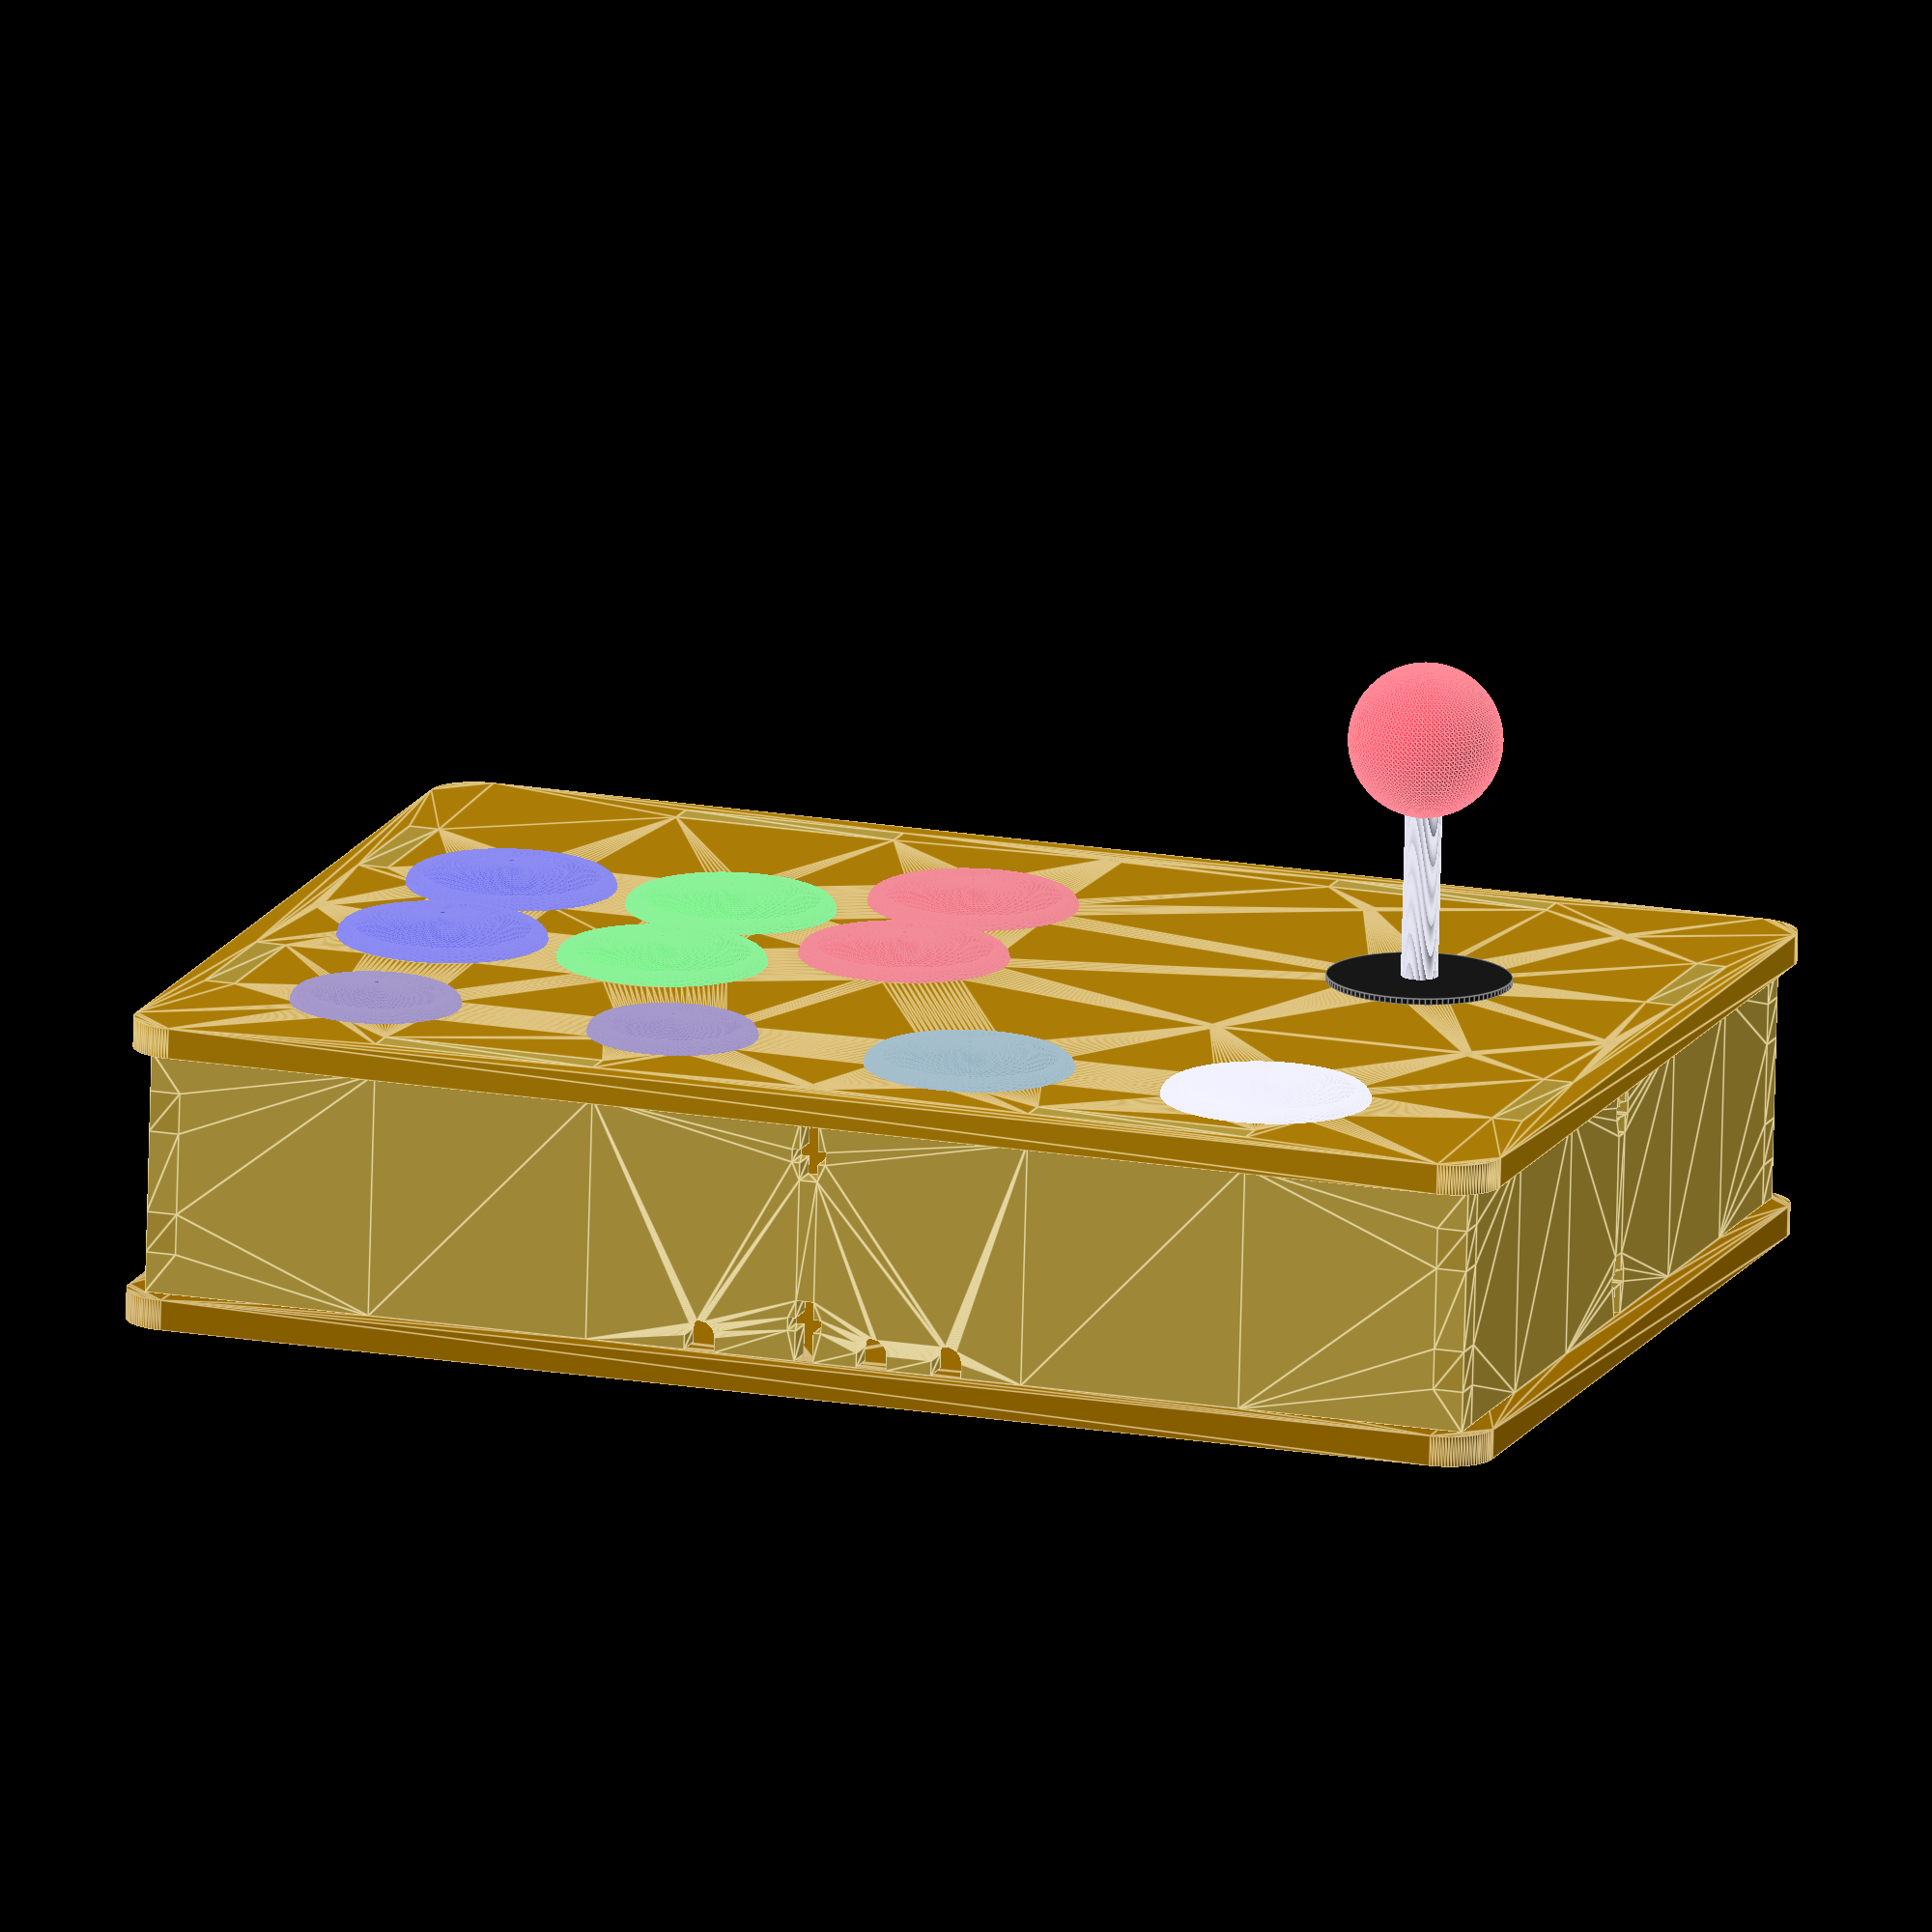
<openscad>
////////////////////////////////////////////////////////////////////////////////////////////////////////////
// Uncomment one of the following to render indicidual widgets
//For laser cuttable parts and 3D printable parts all measurements are in mm.
////////////////////////////////////////////////////////////////////////////////////////////////////////////

//Render 3D model of enclosure
3DModel();

//Render laser cuttable structure pieces
//Once rendered, export the following as a DXF to cut all pieces on a 24" x 12" laser bed out of a 24" x 9.1" piece of material
//CutPieces();

//Render 3D printable support pieces for Raspberry Pi Zero
//PrintPiZeroMountPlate();

//Render plastic protection piece. Recommend ~1mm clear plastic to allow picture to be placed around the buttons etc...
//TopPlate($DoMountHoles = 0);

////////////////////////////////////////////////////////////////////////////////////////////////////////////
//Following variables allow various parameters to be changed, e.g. box size, material thickness etc...
//Make sure the material thick ness matches what you will be using.
////////////////////////////////////////////////////////////////////////////////////////////////////////////

//Default sizes and spacing allow entire box to be laser cut on a 24" x 12" laser bed out of a 24" x 9.1" piece of material
//This allows 5x boxes from a 48" x 48" piece of ply 1/4" wood

//Box dimensions
$Width = 230;
$Height = 170;
$Depth = 50;

//Thickness of the material being used
$MaterialThickness = 5;

//Rounding radius of the corners
$Rounding = 8;

//Gap between pieces when laser cutting
$CutGap = 3;

//Size of overlap 'edge'. Set to zero for box with no lip. Do not recommend using tslots with zero overlap
$Overlap = 4;

//Position of buttons with respect to top left
$TopBorder = 20;
$LeftBorder = 25;

////////////////////////////////////////////////////////////////////////////////////////////////////////////
//The following are the modules to render 'stuff'
////////////////////////////////////////////////////////////////////////////////////////////////////////////

//T-slot bolt parameters
//Set 'DoxxxxTSlots = 1' for bolted box, set = 0 for glued box
//Suggest top = 0, bottom = 1 for glued top, t-slotted bottom
$DoTopTSlots = 1;
$DoBottomTSlots = 1;
$MountBoltDiameter = 3;
$MountBoltSlotLength = 15;
$MountBoltLocation = 10;
//T-slot nut parameters
$TNutWidth = 5.6;
$TNutHeight = 2.1;

//Button hole parameters
$SmallButtonDiameter = 23.7;//24.3;
$LargeButtonDiameter = 30;//23.7;

//Joystick mounting hole parameters
$JoystickMountHoleDiameter = 2.5;
$JoystickHSpacing = 43;
$JoystickVSpacing = 81;

//Raspberry Pi zero mounting parameters
$PiXLocation = 80;
$PiYLocation = 80;

//3D display colors
$ColorTop = [193/255, 141/255, 7/255];
$ColorBottom = [173/255, 121/255, 0/255];
$ColorFrontBack = [204/255, 174/255, 69/255];
$ColorLeftRight = [194/255, 164/255, 59/255];

$fn = 100;

module Joystick()
{
  color([.8, .8, .9])
    cylinder(d = 6, h = 30);
  color([1, .1, .2])
    translate([0, 0, 40])
      sphere(d = 25);
  color([.1, .1, .1])
    cylinder(d = 30, h = 1);
}

module JoystickHoles()
{
  circle(d = 20);
  if ($DoMountHoles == 1)
  {
  translate([$JoystickHSpacing / 2, $JoystickVSpacing / 2])
    circle(d = $JoystickMountHoleDiameter);
  translate([-$JoystickHSpacing / 2, $JoystickVSpacing / 2])
    circle(d = $JoystickMountHoleDiameter);
  translate([$JoystickHSpacing / 2, -$JoystickVSpacing / 2])
    circle(d = $JoystickMountHoleDiameter);
  translate([-$JoystickHSpacing / 2, -$JoystickVSpacing / 2])
    circle(d = $JoystickMountHoleDiameter);
  }
}

module 3DButtonHolePair()
{
  3DButton();
  translate([0, 36, 0])
    3DButton();
}

module ButtonHolePair()
{
  circle(d = $LargeButtonDiameter);
  translate([0, 38])
    circle(d = $LargeButtonDiameter);
}

module HoleSet()
{
  JoystickHoles($DoMountHoles = $DoMountHoles);
  //Coin button
  translate([0, 80])
    circle(d = $LargeButtonDiameter);
  //1 player button
  translate([50, 80])
    circle(d = $LargeButtonDiameter);
  //Select
  translate([100, 80])
    circle(d = $SmallButtonDiameter);
  //Change
  translate([150, 80])
    circle(d = $SmallButtonDiameter);
  //XA set
  translate([116-35, -18])
    ButtonHolePair();
  //YB set
  translate([116, 0])
    ButtonHolePair();
  //DE set
  translate([116+37, 0])
    ButtonHolePair();
}

module 3DButtonSet()
{
  //Coin button
  color([.9, .9, 1])
    translate([0, 80, $Depth])
      3DButton();
  //1 player button
  color([.3, .5, .6])
    translate([50, 80, $Depth])
      3DButton();
  //Select button
  color([.3, .2, .6])
    translate([100, 80, $Depth])
      3DButton($LargeButtonDiameter = $SmallButtonDiameter);
  //Cancel button
  color([.3, .2, .6])
    translate([150, 80, $Depth])
      3DButton($LargeButtonDiameter = $SmallButtonDiameter);
  //XA set
  color([.9, .1, .2])
    translate([116-35, -18, $Depth])
      3DButtonHolePair();
  //YB set
  color([.1, .9, .2])
    translate([116, 0, $Depth])
      3DButtonHolePair();
  //DE set
  color([.1, .1, .9])
    translate([116+37, 0, $Depth])
      3DButtonHolePair();
}

module PiMountingHoles()
{
  translate([3.5, 3.5])
    circle(d = $HoleSize);
  translate([3.5, 26.5])
    circle(d = $HoleSize);
  translate([61.5, 3.5])
    circle(d = $HoleSize);
  translate([61.5, 26.5])
    circle(d = $HoleSize);
}

module Slots()
{
  $SegmentLength = ($Length - $MaterialThickness - $MaterialThickness) / 6;
  translate([$SegmentLength + $MaterialThickness, 0])
    square([$SegmentLength, $MaterialThickness]);
  translate([($SegmentLength * 4) + $MaterialThickness, 0])
    square([$SegmentLength, $MaterialThickness]);
}

module Pegs()
{
  $SegmentLength = ($Length - $MaterialThickness - $MaterialThickness) / 6;
  square([$SegmentLength + $MaterialThickness, $MaterialThickness]);
  
  translate([($SegmentLength * 2) + $MaterialThickness,0])
    square([$SegmentLength * 2, $MaterialThickness]);
  translate([($SegmentLength * 5) + $MaterialThickness,0])
    square([$SegmentLength + $MaterialThickness, $MaterialThickness]);
}

module SlotsPegs()
{
  if ($Type == 0)
    Slots();
  else
    Pegs();
}

module MainPlate()
{
  difference()
  {
    translate([$Rounding, $Rounding])
    minkowski()
    {
      circle(r = $Rounding);
      square([$Width - $Rounding - $Rounding, $Height - $Rounding - $Rounding]);
    }
    if ($DoMountHoles == 1)
    {
    //Slots on lower edge of top plate
    translate([0, $Overlap])
      Slots($Length = $Width);
    //Slots on upper edge of top plate
    translate([0, $Height - $MaterialThickness - $Overlap])
      Slots($Length = $Width);
    //Slots on left edge of top plate
    translate([$MaterialThickness + $Overlap, 0])
      rotate(90, [0, 0, 1])
        Slots($Length = $Height);
    //Slots on right edge of top plate
    translate([$Width - $Overlap, 0])
      rotate(90, [0, 0, 1])
        Slots($Length = $Height);
    }
    //TSlot mounting holes
    if ($DoTSlots == 1)
    {
      translate([$Width / 2, $Overlap + ($MaterialThickness / 2)])
        circle(d = $MountBoltDiameter);
      translate([$Width / 2, $Height - $Overlap - ($MaterialThickness / 2)])
        circle(d = $MountBoltDiameter);
      translate([$Overlap + ($MaterialThickness / 2), $Height / 2])
        circle(d = $MountBoltDiameter);
      translate([$Width - $Overlap - ($MaterialThickness / 2), $Height / 2])
        circle(d = $MountBoltDiameter);
    }
  }
}

module TopPlate()
{
  difference()
  {
    MainPlate($DoMountHoles = $DoMountHoles, $DoTSlots = $DoTopTSlots);
    translate([($JoystickHSpacing / 2) + $LeftBorder, ($JoystickVSpacing / 2) + $TopBorder])
      HoleSet($DoMountHoles = $DoMountHoles);
  }
}

module BottomPlate()
{
  difference()
  {
    MainPlate($DoMountHoles = 1, $DoTSlots = $DoBottomTSlots);
    translate([$PiXLocation, $Height - $PiYLocation])
      PiMountingHoles($HoleSize = 2.5);
  }
}

module TSlot()
{
  translate([- $MountBoltDiameter / 2, 0])
  {
    square([$MountBoltDiameter, $MountBoltSlotLength]);
    translate([-($TNutWidth - $MountBoltDiameter) / 2, $MountBoltLocation])
      square([$TNutWidth, $TNutHeight]);
  }
}

module Support()
{
  difference()
  {
    translate([$Overlap, 0])
      square([$Length - $Overlap - $Overlap, $Depth]);
    //Lower pegs
    //Translate a little to avoid zero width wals
    translate([0, -0.01])
      Pegs();
    //Upper pegs
    translate([0, $Depth - $MaterialThickness + 0.01])
      Pegs();
    //Left pegs
    translate([$MaterialThickness + $Overlap - 0.01, 0])
      rotate(90, [0, 0, 1])
        SlotsPegs($Length = $Depth, $Type = $Type);
    //Right slots
    translate([$Length - $Overlap + 0.01, 0])
      rotate(90, [0, 0, 1])
        SlotsPegs($Length = $Depth, $Type = $Type);
    if ($DoBottomTSlots == 1)
    {
      //T-slots
      translate([$Length / 2, 0])
        TSlot();
    }
    if ($DoTopTSlots == 1)
    {
      translate([$Length / 2, $Depth])
      rotate(180, [0, 0, 1])
        TSlot();
    }
  }
}

module BackSupport()
{
  difference()
  {
    Support();
    //Back buttons
//    translate([170, $Depth / 2])
//      circle(d = $SmallButtonDiameter);
//    translate([200, $Depth / 2])
//      circle(d = $SmallButtonDiameter);
    //HDMI cable opening
    hull()
    {
      translate([$PiXLocation + 52.6, $MaterialThickness])
        circle(d = 5);
      translate([$PiXLocation + 52.6, $MaterialThickness + 2.5])
        circle(d = 5);
    }
    //Power cable opening
    hull()
    {
      translate([$PiXLocation + 11, $MaterialThickness])
        circle(d = 5);
      translate([$PiXLocation + 11, $MaterialThickness + 2.5])
        circle(d = 5);
    }
    //USB cable opening
    hull()
    {
      translate([$PiXLocation + 23.6, $MaterialThickness])
        circle(d = 5);
      translate([$PiXLocation + 23.6, $MaterialThickness + 2.5])
        circle(d = 5);
    }
  }
}

module CutPieces()
{
  //Top plate
//  //Mirror so burn marks are on inside
//  translate([$Width, 0, 0])
//    mirror([1, 0, 0])
      TopPlate($DoMountHoles = 1);
  //Bottom plate
  translate([$Width + $CutGap, 0])
    BottomPlate();
  //Front support
  translate([0, $Height + $CutGap])
    Support($Length = $Width, $Type = 0);
  //Back support
  translate([$Width + $CutGap, $Height + $CutGap])
    BackSupport($Length = $Width, $Type = 0);
  //Left support
  translate([$Width + $Width + $CutGap + $CutGap + $Depth, 0])
    rotate(90, [0, 0, 1])
      Support($Length = $Height, $Type = 1);
  //Right support
  translate([$Width + $Width + $CutGap + $CutGap + $Depth + $CutGap + $Depth, 0])
    rotate(90, [0, 0, 1])
      Support($Length = $Height, $Type = 1);
}

module 3DTop()
{
  color($ColorTop)
    linear_extrude(height = $MaterialThickness)
      TopPlate($DoMountHoles = 1);
}

module 3DBottom()
{
  color($ColorBottom)
    linear_extrude(height = $MaterialThickness)
      BottomPlate();
}

module 3DLeft()
{
  color($ColorLeftRight)
    rotate(90, [0, 0, 1])
      rotate(90, [1, 0, 0])
        linear_extrude(height = $MaterialThickness)
          Support($Length = $Height, $Type = 1);
}

module 3DRight()
{
  color($ColorLeftRight)
    rotate(90, [0, 0, 1])
      rotate(90, [1, 0, 0])
        linear_extrude(height = $MaterialThickness)
          Support($Length = $Height, $Type = 1);
}

module 3DFront()
{
  color($ColorFrontBack)
    rotate(90, [1, 0, 0])
      linear_extrude(height = $MaterialThickness)
        Support($Length = $Width, $Type = 0);
}

module 3DBack()
{
  color($ColorFrontBack)
    rotate(90, [1, 0, 0])
      linear_extrude(height = $MaterialThickness)
        BackSupport($Length = $Width, $Type = 0);
}

module 3DButton()
{
  rotate_extrude(convexity = 10, $fn = 100)
    translate([$LargeButtonDiameter / 2, 0, 0])
    circle(r = 2, $fn = 100);
  translate([0, 0, 1])
    scale([1, 1, .2])
      sphere(d = $LargeButtonDiameter);
}

module 3DModel()
{
  //Top piece
  translate([-$Overlap, 0, $Depth - $MaterialThickness])
    3DTop();
  //Bottom piece
  translate([-$Overlap, 0, 0])
    3DBottom();
  //Left side
  3DLeft();
  //Right side
  translate([$Width - $MaterialThickness - $Overlap - $Overlap, 0, 0])
    3DRight();
  //Front side
  translate([-$Overlap, $MaterialThickness + $Overlap, 0])
    3DFront();
  //Back side
  translate([-$Overlap, $Height - $Overlap , 0])
    3DBack();
  //Top buttons
  translate([($JoystickHSpacing / 2) + $LeftBorder - $Overlap, ($JoystickVSpacing / 2) + $TopBorder, 0])
    3DButtonSet();
  //Joystick
    translate([($JoystickHSpacing / 2) + $LeftBorder - $Overlap, ($JoystickVSpacing / 2) + $TopBorder, $Depth])
      Joystick();
}

module PiZeroMountPlate2D()
{
  difference()
  {
    square([65, 30]);
      PiMountingHoles($HoleSize = 3.0);
  }
}

module PiZeroMountPlate()
{
  difference()
  {
    linear_extrude(height = 2)
      PiZeroMountPlate2D();
    translate([7.5, 1.5, 0])
      cube([50, 4, 2]);
  }
}

module PiZeroMountSupport()
{
  difference()
  {
    union()
    {
      cube([30, 5, 1.5]);
      translate([3.5, 2.5, 0])
        cylinder(d = 5, h = 12);
      translate([26.5, 2.5, 0])
        cylinder(d = 5, h = 12);
    }
    translate([3.5, 2.5, 0])
      cylinder(d = 3.1, h = 12);
    translate([26.5, 2.5, 0])
      cylinder(d = 3.1, h = 12);
    translate([15, -28, 0])
      cylinder(d = 60, h = 12);
  }
  
}

module PrintPiZeroMountPlate()
{
  PiZeroMountPlate();
  translate([0, -8, 0])
    PiZeroMountSupport();
  translate([35, -8, 0])
    PiZeroMountSupport();
}


</openscad>
<views>
elev=255.4 azim=17.9 roll=181.5 proj=o view=edges
</views>
